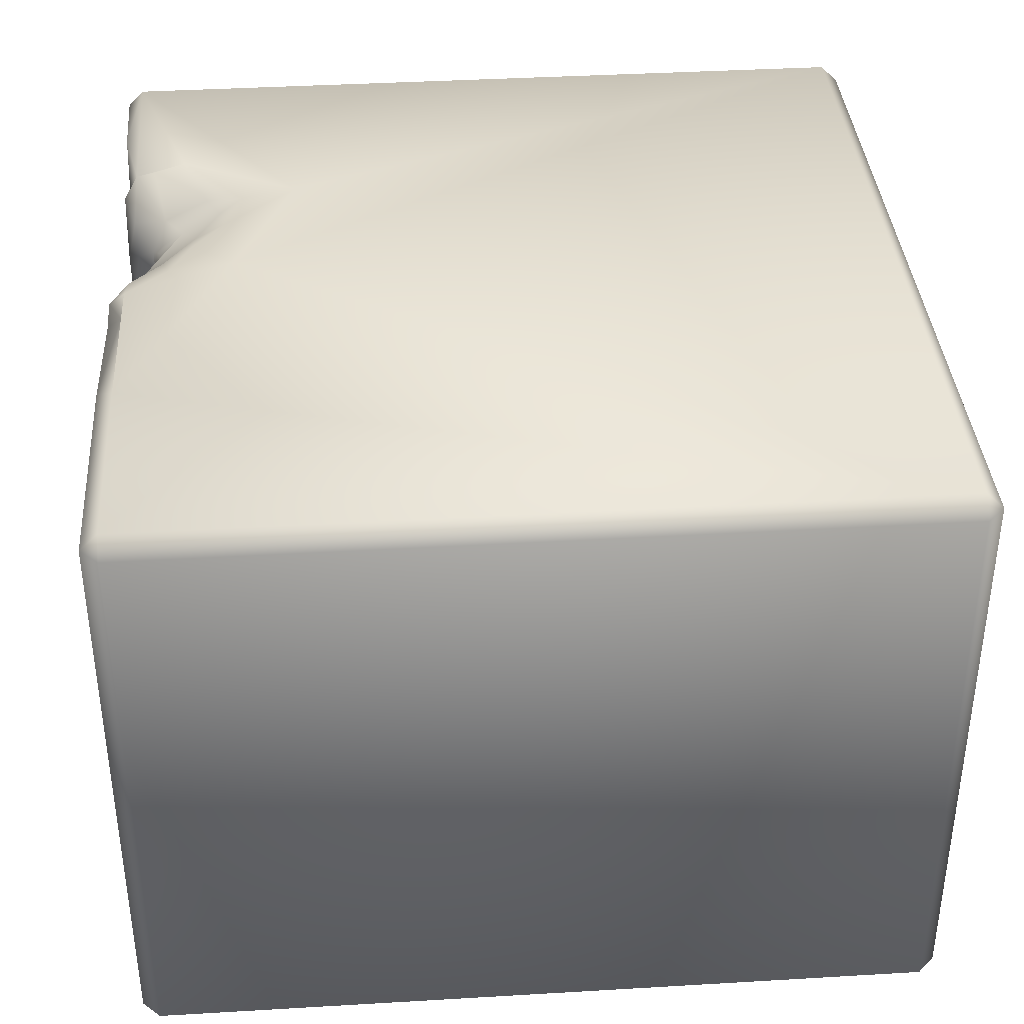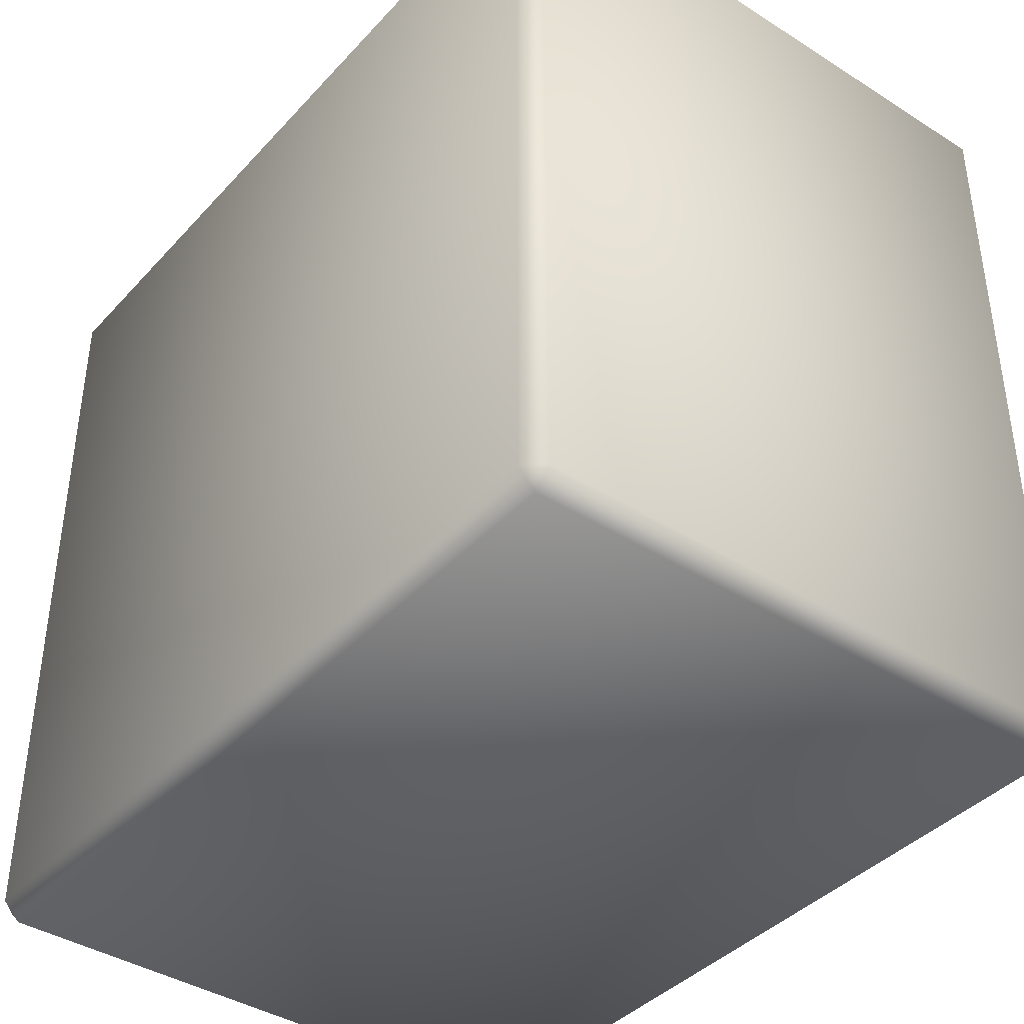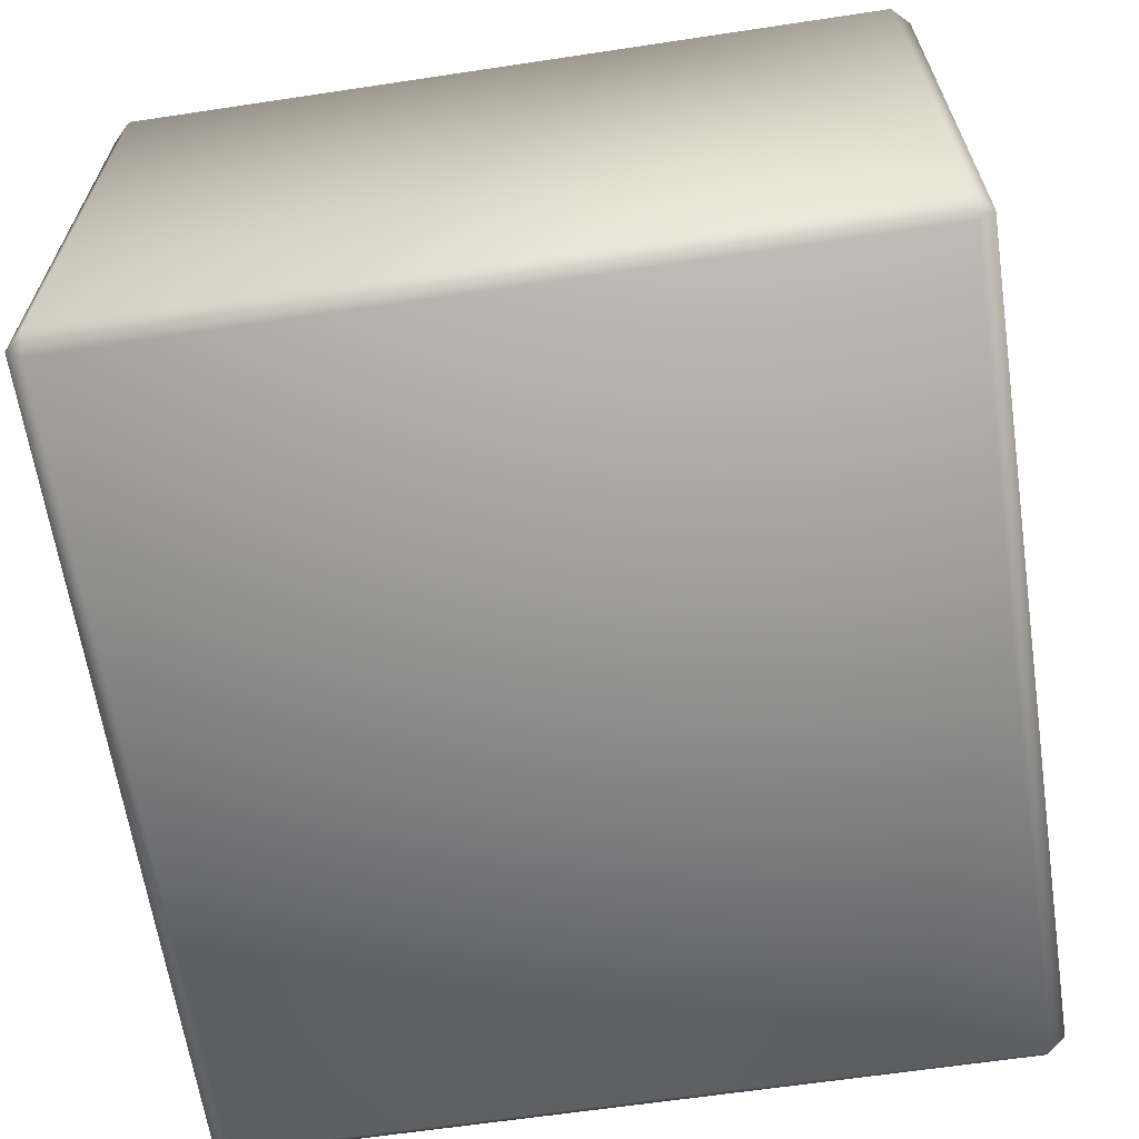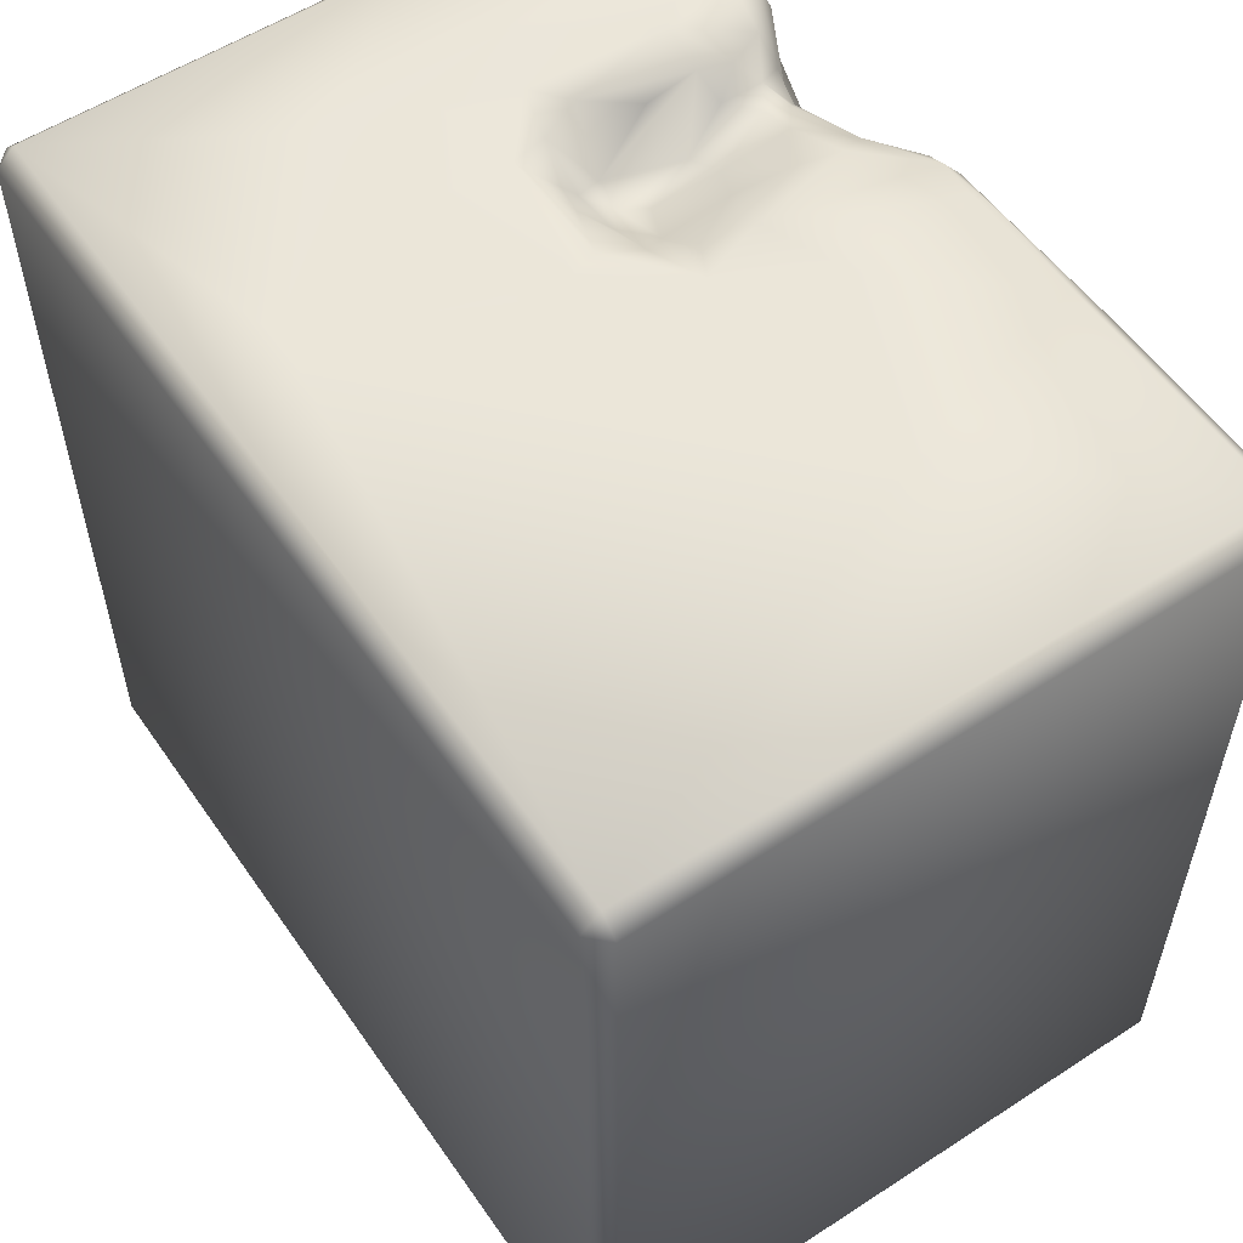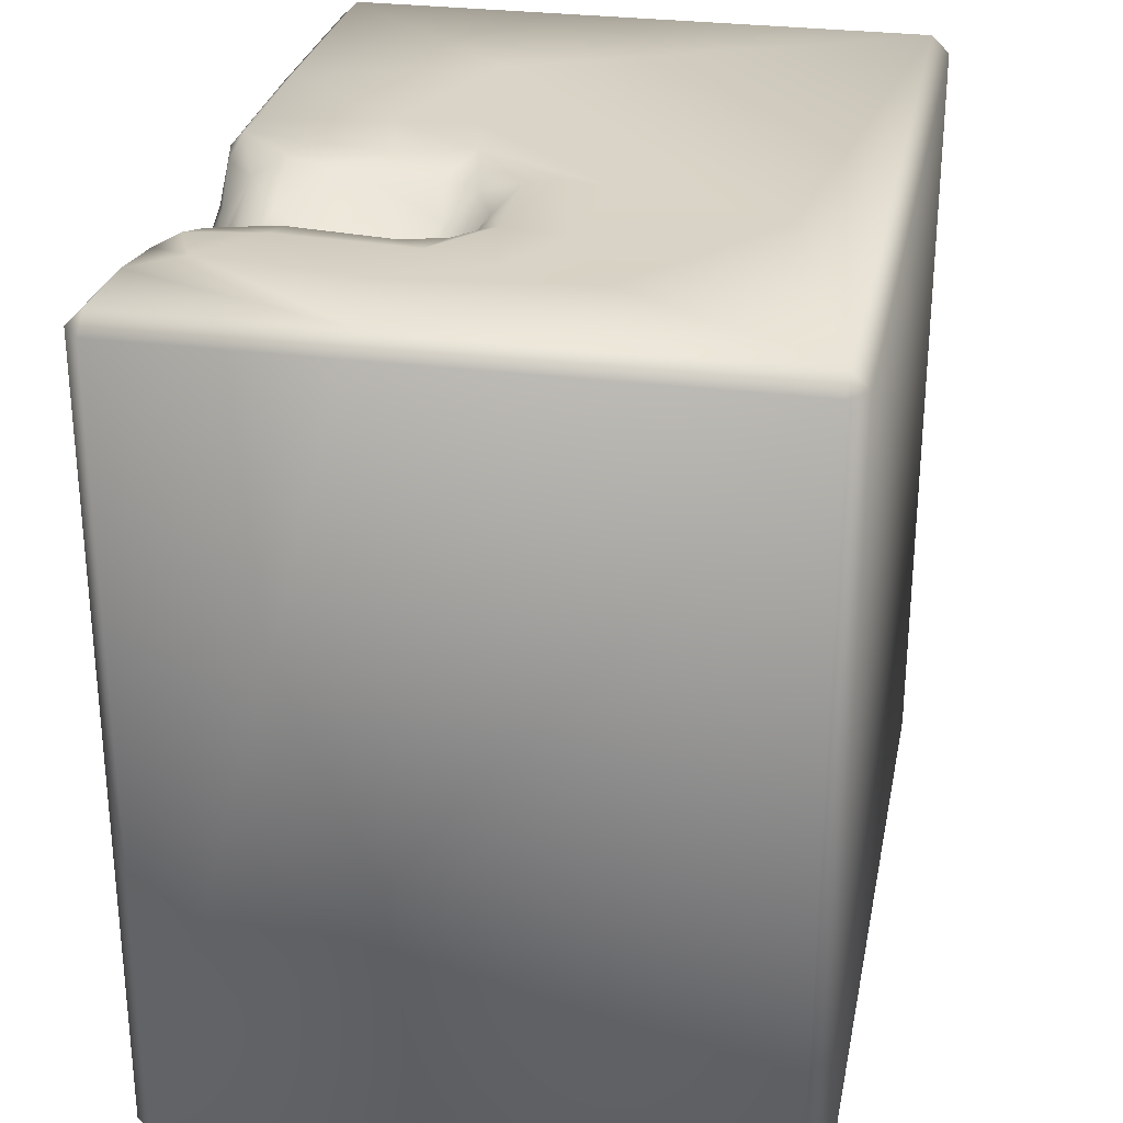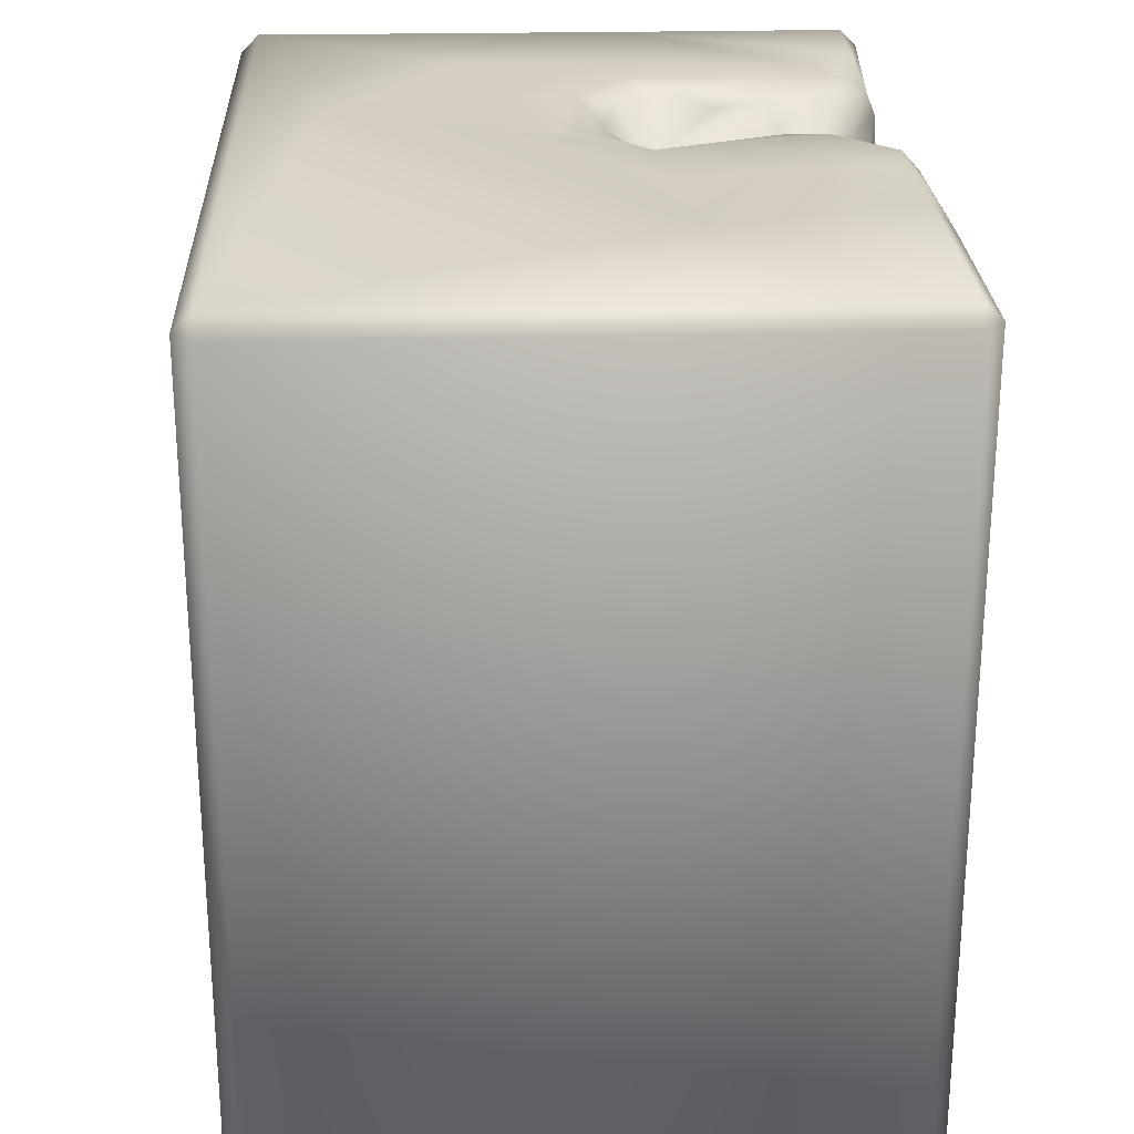
<metadata>
{"format":"obj","ext":"obj","renderer":"f3d","projection":"perspective","resolution":1024,"background":"white","views":[{"elev":37.6,"azim":-94.3,"up":"+Z"},{"elev":-40.3,"azim":-127.9,"up":"+Y"},{"elev":-63.9,"azim":-81.4,"up":"+Z"},{"elev":55.9,"azim":-124.3,"up":"+Y"},{"elev":28.3,"azim":101.1,"up":"+Y"},{"elev":25.2,"azim":-92.4,"up":"+Y"}]}
</metadata>
<code>
o Liquid_Domain
v -8.134 -8.756 6.217
v -8.487 -8.756 5.864
v -8.134 -9.109 5.864
v 8.134 -8.756 6.217
v 8.487 -8.756 5.864
v 8.134 -9.109 5.864
v -8.487 -8.756 -5.864
v -8.134 -9.109 -5.864
v 8.134 -9.109 -5.864
v 8.487 -8.756 -5.864
v -8.134 -8.756 -6.217
v 8.134 -8.756 -6.217
v 8.487 6.756 -5.864
v -8.134 6.756 6.217
v -8.487 6.756 5.864
v -8.134 6.756 -6.217
v 3.454 3.336 6.216
v 8.48 6.742 5.867
v 8.485 6.744 1.685
v -8.487 6.756 -5.864
v 0.5969 4.582 6.218
v 1.33 5.449 6.157
v 3.306 4.464 6.116
v 2.188 4.808 6.162
v 3.191 4.928 5.842
v 3.735 5.224 5.84
v 4.788 5.704 6.172
v 2.05 5.435 5.909
v 8.129 6.766 6.199
v -3.871 6.752 6.213
v -0.3514 6.724 6.162
v 0.4522 5.877 6.163
v 3.565 6.116 5.5
v -1.251 6.738 6.156
v 1.132 6.054 5.901
v 4.579 6.342 6.099
v 1.137 6.727 5.332
v 3.055 5.751 5.467
v 2.951 5.862 3.307
v 2.413 5.877 2.209
v 3.316 5.941 1.846
v 2.762 5.806 1.762
v 3.097 6.124 1.287
v 0.2753 6.678 6.009
v 2.73 6.181 5.16
v 3.231 6.41 4.944
v 2.729 6.381 4.623
v 3.231 6.399 4.128
v 2.351 5.999 3.513
v 3.682 6.872 3.959
v 1.53 6.259 1.814
v 2.152 6.189 1.321
v 4.701 6.746 5.945
v 3.852 6.804 5.303
v 2.052 6.557 4.642
v 3.574 6.772 4.632
v 3.622 6.754 2.945
v 0.7076 6.811 1.928
v 4.15 6.971 1.929
v 1.085 6.759 1.229
v 3.788 6.916 1.131
v 2.332 6.793 0.7594
v 2.919 6.736 0.8592
v 8.134 6.756 -6.217
v -8.134 7.109 5.864
v -3.382 7.106 5.857
v -1.021 7.04 5.82
v -0.2303 7.055 5.856
v 6.399 7.054 5.872
v 8.133 7.088 5.868
v 0.8498 7.046 4.749
v 4.714 7.05 5.415
v 5.547 7.015 5.028
v -1.251 7.056 3.391
v 4.545 7.081 3.993
v 1.078 6.98 3.896
v 0.381 7.068 2.771
v 8.126 7.093 1.51
v 1.264 6.785 2.908
v 5.972 7.033 1.852
v -4.557 7.108 2.013
v -0.09679 7.075 1.501
v -1.501 7.039 1.775
v 4.728 7.082 1.344
v 1.089 7.073 -0.1281
v 1.336 7.012 0.417
v -8.134 7.109 -5.864
v 3.507 7.074 0.3531
v 1.295 7.04 -1.176
v 5.183 7.061 0.04776
v 3.623 7.028 -0.8556
v 5.755 7.107 -1.872
v 2.467 7.108 -4.405
v 8.134 7.109 -5.864
f 3 1 2
f 1 3 4
f 3 6 4
f 4 6 5
f 9 5 6
f 8 3 2
f 7 8 2
f 6 3 8
f 9 6 8
f 10 5 9
f 8 7 11
f 12 8 11
f 9 8 12
f 10 9 12
f 11 16 12
f 5 10 13
f 2 15 7
f 1 14 2
f 64 10 12
f 11 7 16
f 12 16 64
f 18 4 5
f 5 13 19
f 2 14 15
f 15 20 7
f 7 20 16
f 4 17 21
f 17 24 21
f 4 21 1
f 17 23 24
f 21 22 32
f 21 24 22
f 23 25 24
f 23 26 25
f 17 27 23
f 23 27 26
f 13 10 64
f 21 30 1
f 24 28 22
f 25 28 24
f 21 31 30
f 4 29 17
f 29 4 18
f 26 33 25
f 25 33 38
f 18 5 19
f 31 34 30
f 21 32 31
f 22 35 32
f 28 35 22
f 26 27 36
f 17 29 27
f 28 37 35
f 28 38 37
f 25 38 28
f 26 36 33
f 39 40 49
f 39 42 40
f 41 42 39
f 51 40 42
f 41 43 42
f 32 44 31
f 35 44 32
f 45 37 38
f 45 38 46
f 33 46 38
f 55 45 47
f 47 45 46
f 47 49 55
f 39 49 47
f 39 47 48
f 39 48 50
f 49 40 79
f 39 50 41
f 40 51 79
f 51 42 52
f 52 42 43
f 43 62 52
f 1 30 14
f 27 53 36
f 27 29 53
f 35 37 44
f 53 33 36
f 53 54 33
f 33 54 46
f 45 55 37
f 46 54 56
f 47 46 48
f 48 46 56
f 56 50 48
f 76 55 49
f 79 76 49
f 50 57 41
f 58 79 51
f 59 41 57
f 58 51 60
f 51 52 60
f 41 61 43
f 41 59 61
f 62 60 52
f 62 43 63
f 61 63 43
f 14 65 15
f 65 14 66
f 14 30 66
f 30 34 66
f 66 34 67
f 34 31 68
f 67 34 68
f 31 44 68
f 53 29 69
f 69 29 70
f 29 18 70
f 44 37 68
f 68 37 71
f 54 53 72
f 69 73 53
f 73 72 53
f 67 74 66
f 55 71 37
f 72 75 54
f 75 56 54
f 73 75 72
f 71 77 68
f 77 67 68
f 76 77 71
f 55 76 71
f 66 81 65
f 75 50 56
f 70 78 69
f 70 18 78
f 77 74 67
f 69 78 73
f 78 80 73
f 18 19 78
f 74 81 66
f 76 79 77
f 50 59 57
f 75 59 50
f 73 80 75
f 80 84 75
f 77 82 74
f 74 83 81
f 79 58 77
f 75 84 59
f 82 83 74
f 58 82 77
f 58 60 82
f 84 61 59
f 86 85 82
f 60 86 82
f 80 90 84
f 65 87 15
f 81 87 65
f 62 86 60
f 62 63 88
f 61 88 63
f 84 88 61
f 82 89 83
f 85 89 82
f 88 86 62
f 84 90 88
f 15 87 20
f 88 85 86
f 78 19 94
f 89 81 83
f 90 91 88
f 80 92 90
f 78 92 80
f 91 89 85
f 88 91 85
f 90 92 91
f 78 94 92
f 89 93 81
f 93 87 81
f 91 93 89
f 92 93 91
f 19 13 94
f 92 94 93
f 94 87 93
f 20 87 16
f 64 16 87
f 94 64 87
f 13 64 94

</code>
